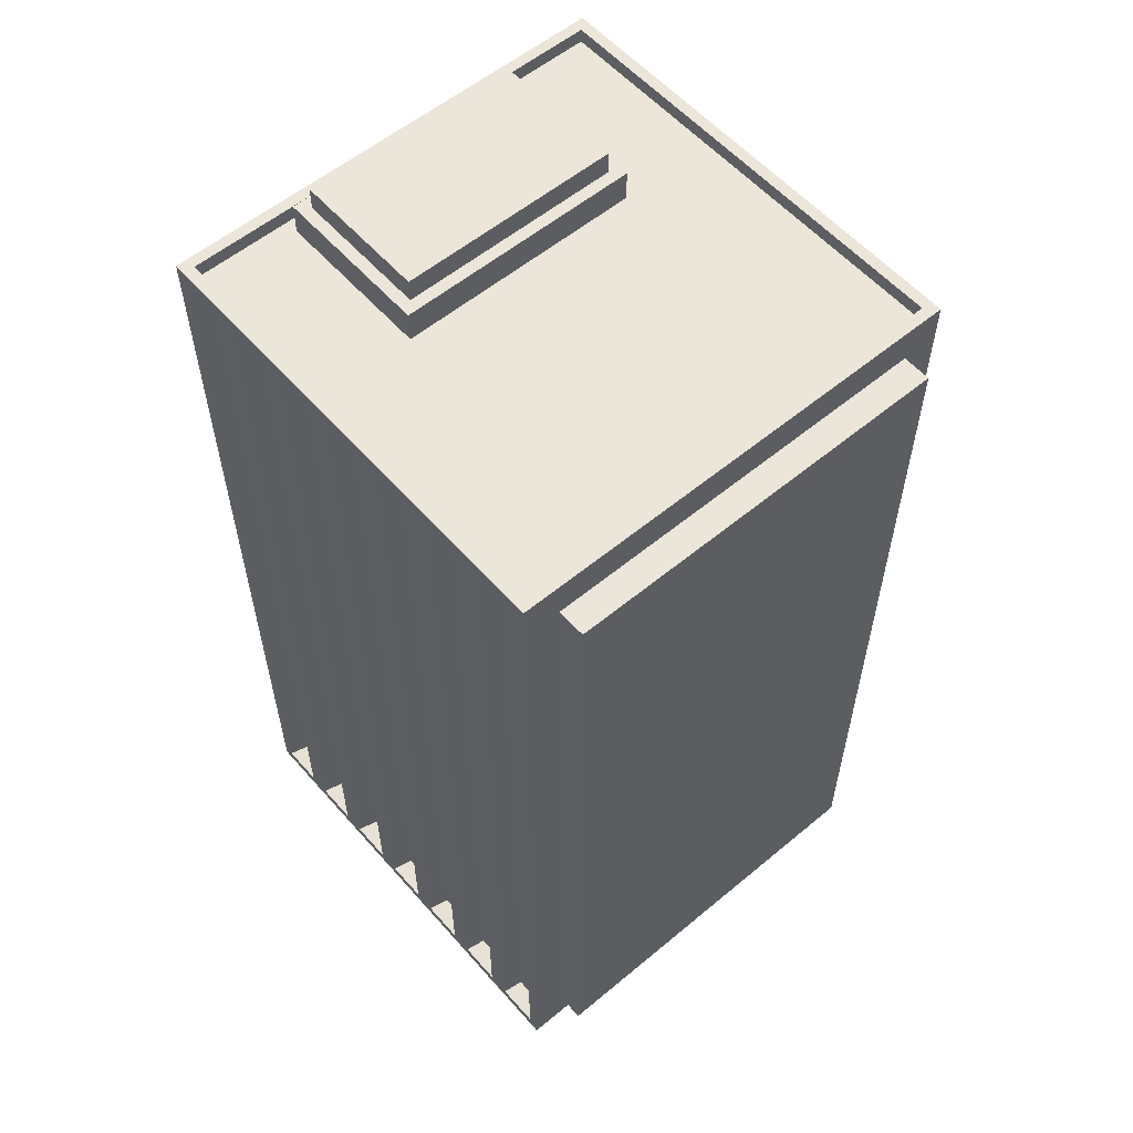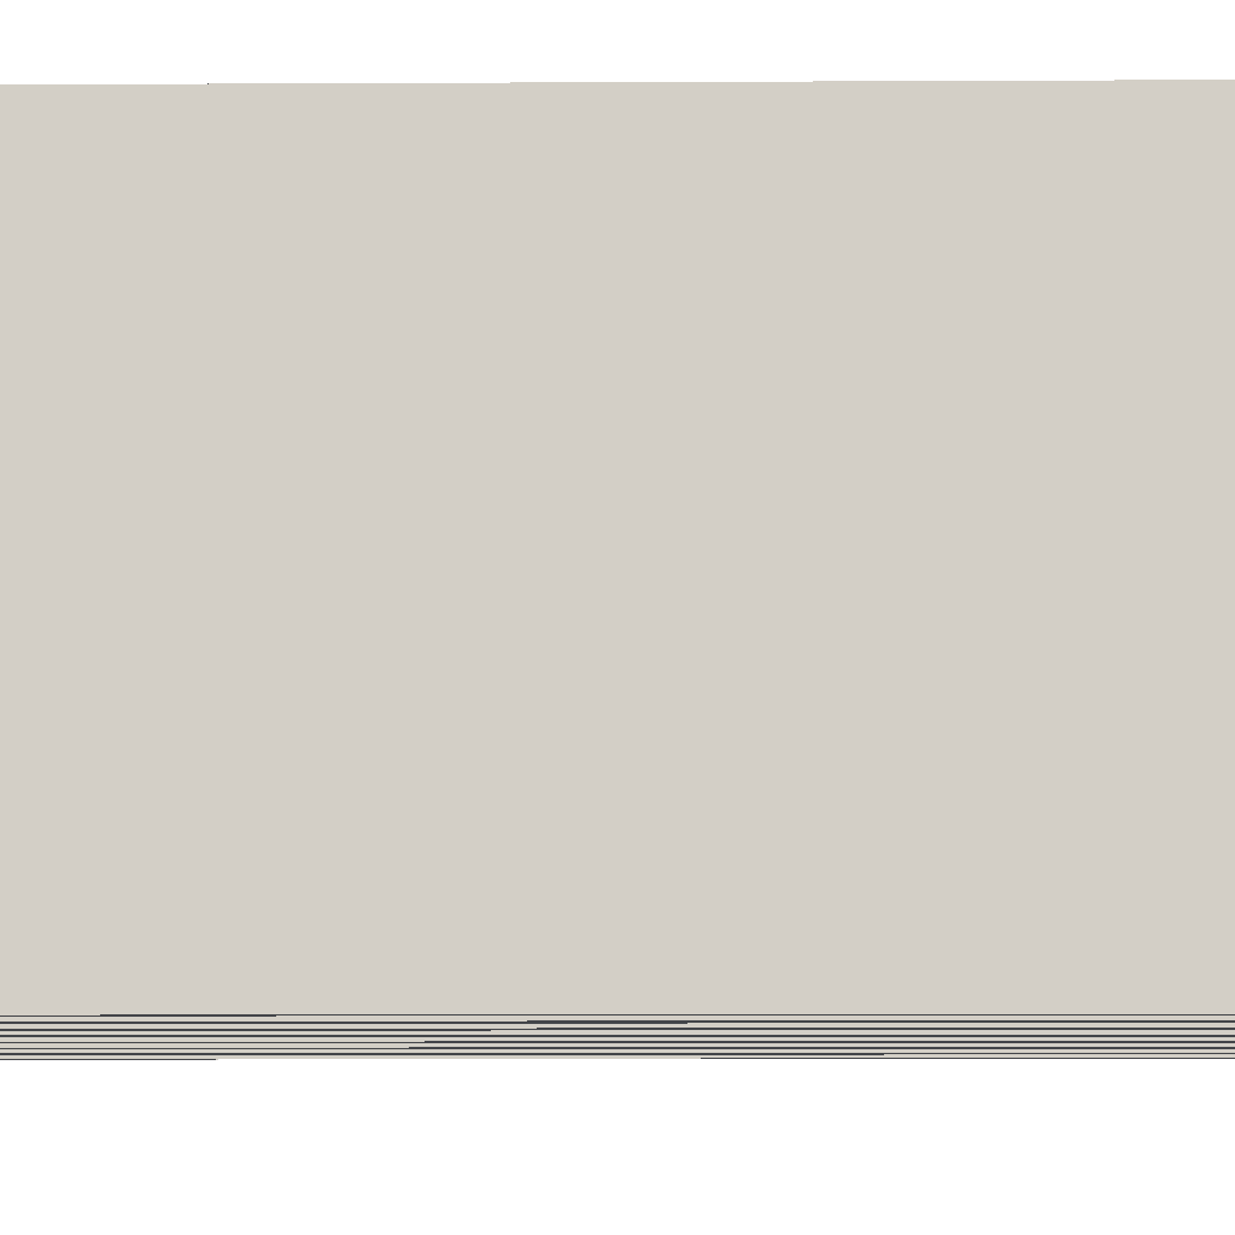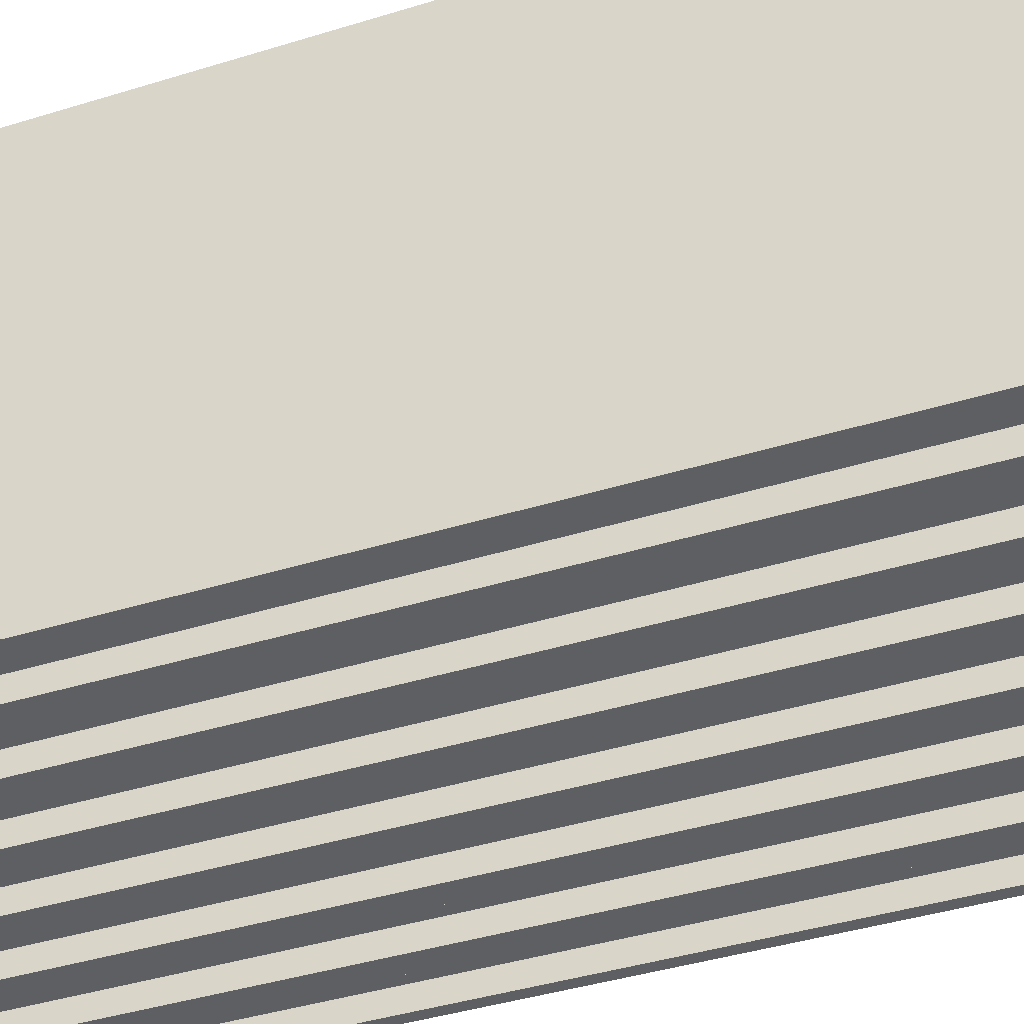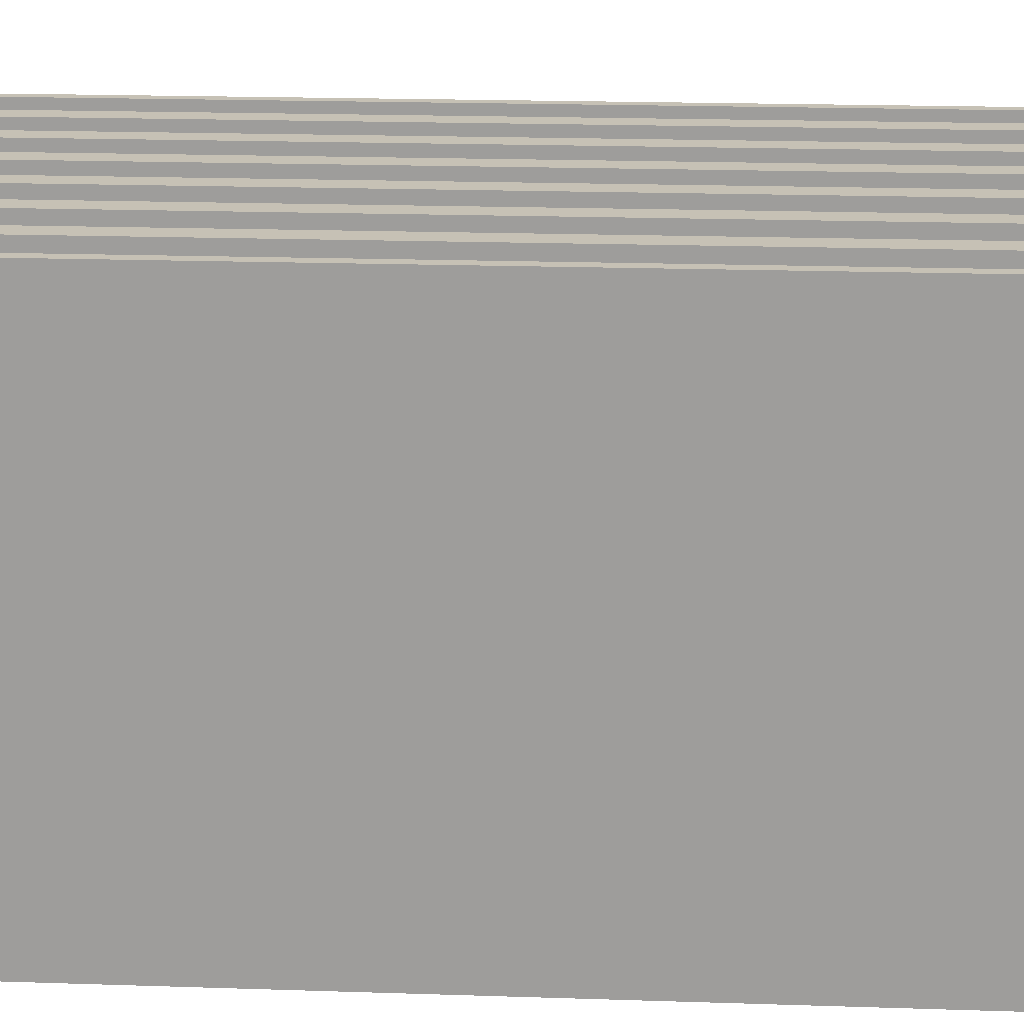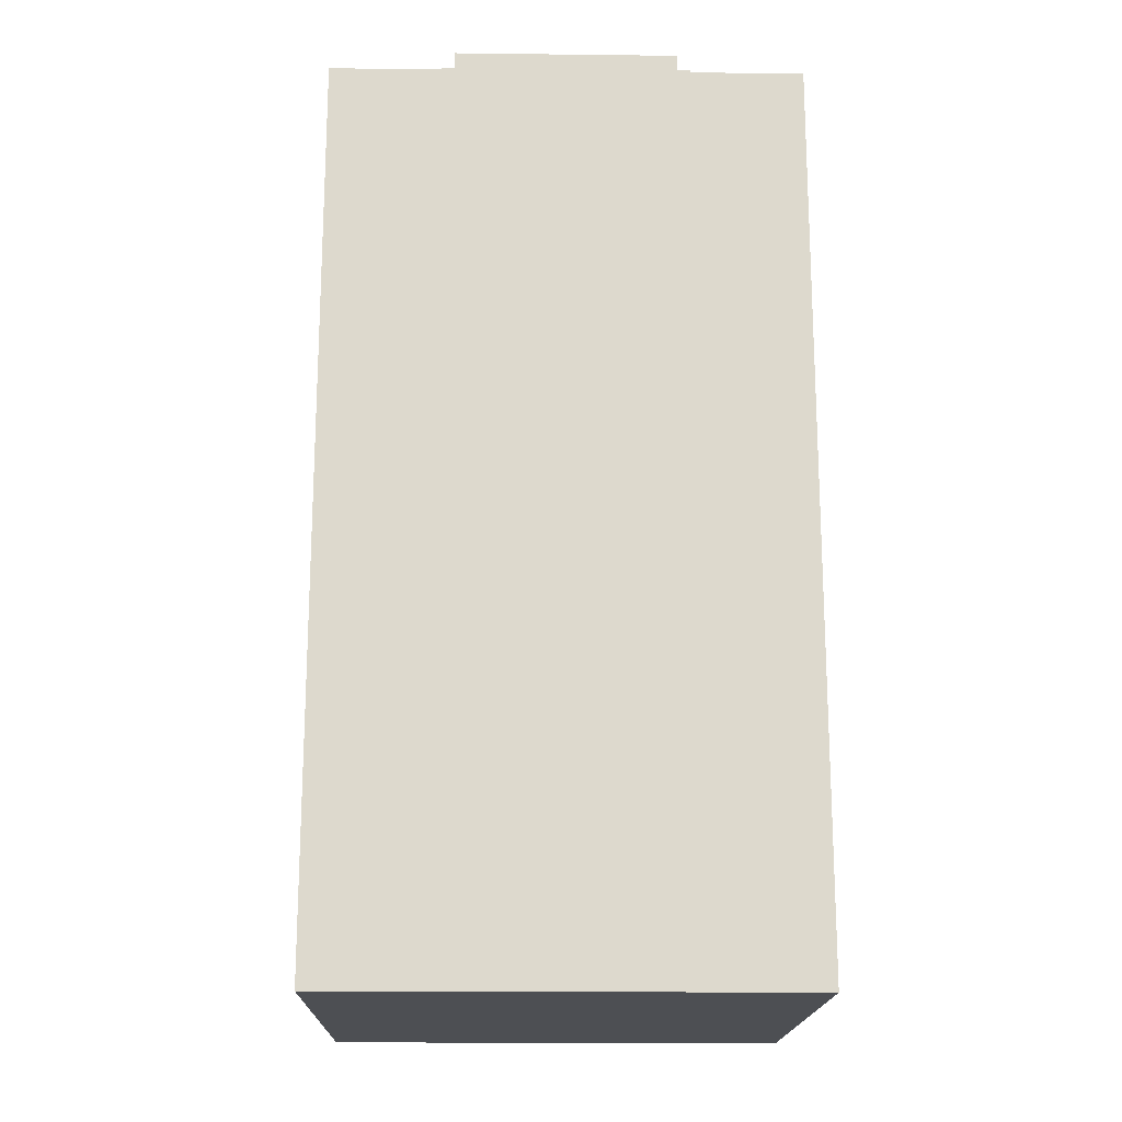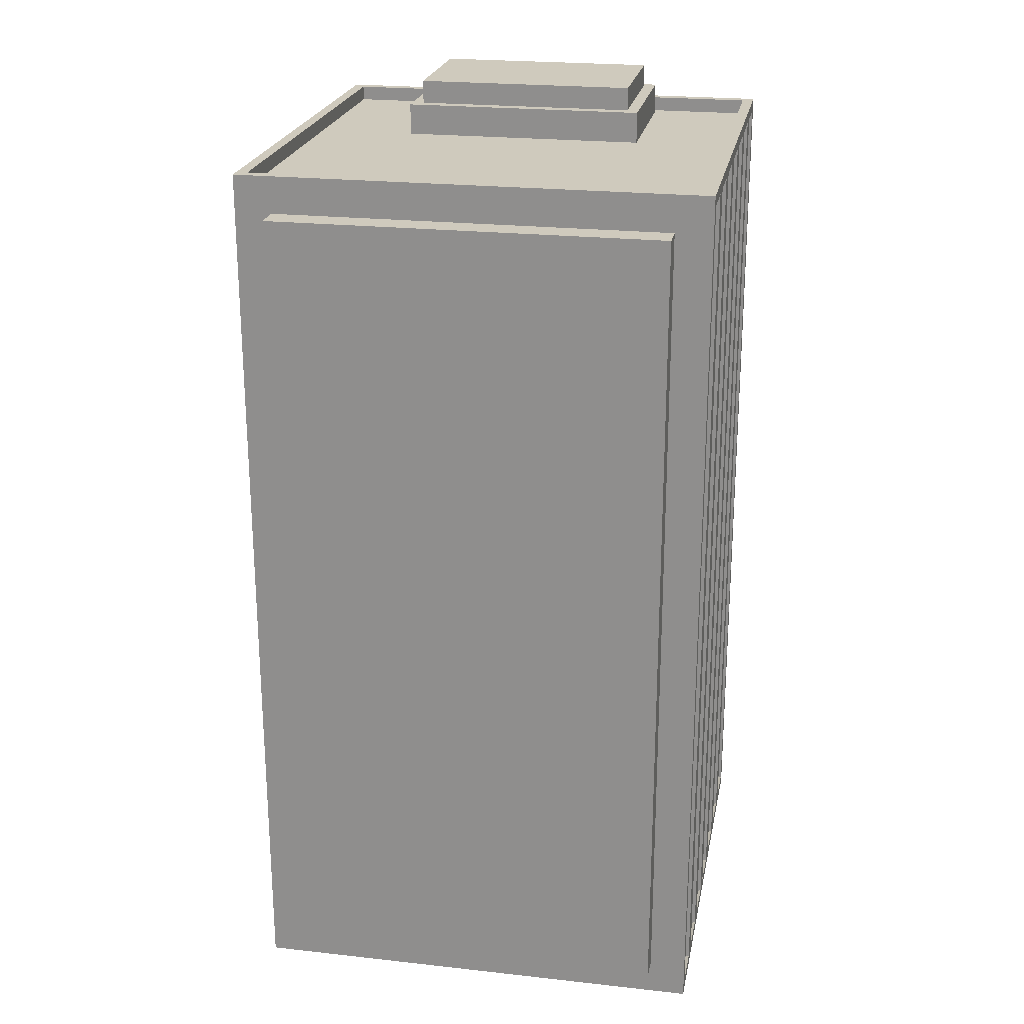
<metadata>
{"format":"obj","ext":"obj","renderer":"f3d","projection":"perspective","resolution":1024,"background":"white","views":[{"elev":57.2,"azim":-130.8,"up":"+Y"},{"elev":-8.9,"azim":90.8,"up":"+Z"},{"elev":-41.4,"azim":110.6,"up":"+Z"},{"elev":18.7,"azim":93.7,"up":"+Z"},{"elev":-17.8,"azim":88.7,"up":"+Y"},{"elev":22.9,"azim":-79.3,"up":"+Y"}]}
</metadata>
<code>
o Highrise_2_Mesh.001
v 1 0.03694 1
v 1 3.868 1
v 1 0.03694 -1
v 1 3.868 -1
v 0.7143 0.03694 -1
v 0.7143 3.868 -1
v 0.4286 0.03694 -1
v 0.4286 3.868 -1
v 0.1429 0.03694 -1
v 0.1429 3.868 -1
v -0.1429 0.03694 -1
v -0.1429 3.868 -1
v -0.4286 0.03694 -1
v -0.4286 3.868 -1
v -0.7143 0.03694 -1
v -0.7143 3.868 -1
v -1 0.03694 -1
v -1 3.868 -1
v -1 0.03694 1
v -1 3.868 1
v -0.7143 0.03694 1
v -0.7143 3.868 1
v -0.4286 0.03694 1
v -0.4286 3.868 1
v -0.1429 0.03694 1
v -0.1429 3.868 1
v 0.1429 0.03694 1
v 0.1429 3.868 1
v 0.4286 0.03694 1
v 0.4286 3.868 1
v 0.7143 0.03694 1
v 0.7143 3.868 1
v 0.952 3.868 0.952
v 0.952 3.868 -0.952
v 0.7143 3.868 -0.952
v 0.4286 3.868 -0.952
v 0.1429 3.868 -0.952
v -0.1429 3.868 -0.952
v -0.4286 3.868 -0.952
v -0.7143 3.868 -0.952
v -0.952 3.868 -0.952
v -0.952 3.868 0.952
v -0.7143 3.868 0.952
v -0.4286 3.868 0.952
v -0.1429 3.868 0.952
v 0.1429 3.868 0.952
v 0.4286 3.868 0.952
v 0.7143 3.868 0.952
v 0.952 3.805 0.952
v 0.952 3.805 -0.952
v 0.7143 3.805 -0.952
v 0.4286 3.805 -0.952
v 0.1429 3.805 -0.952
v -0.1429 3.805 -0.952
v -0.4286 3.805 -0.952
v -0.7143 3.805 -0.952
v -0.952 3.805 -0.952
v -0.952 3.805 0.952
v -0.7143 3.805 0.952
v -0.4286 3.805 0.952
v -0.1429 3.805 0.952
v 0.1429 3.805 0.952
v 0.4286 3.805 0.952
v 0.7143 3.805 0.952
v 0.951 0.08594 -1
v 0.951 3.819 -1
v 0.7633 0.08594 -1
v 0.7633 3.819 -1
v 0.6653 0.08594 -1
v 0.6653 3.819 -1
v 0.4776 0.08594 -1
v 0.4776 3.819 -1
v 0.3796 0.08594 -1
v 0.3796 3.819 -1
v 0.1919 0.08594 -1
v 0.1919 3.819 -1
v 0.09386 0.08594 -1
v 0.09386 3.819 -1
v -0.09386 0.08594 -1
v -0.09386 3.819 -1
v -0.1919 0.08594 -1
v -0.1919 3.819 -1
v -0.3796 0.08594 -1
v -0.3796 3.819 -1
v -0.4776 0.08594 -1
v -0.4776 3.819 -1
v -0.6653 0.08594 -1
v -0.6653 3.819 -1
v -0.7633 0.08594 -1
v -0.7633 3.819 -1
v -0.951 0.08594 -1
v -0.951 3.819 -1
v -0.951 0.08594 1
v -0.951 3.819 1
v -0.7633 0.08594 1
v -0.7633 3.819 1
v -0.6653 0.08594 1
v -0.6653 3.819 1
v -0.4776 0.08594 1
v -0.4776 3.819 1
v -0.3796 0.08594 1
v -0.3796 3.819 1
v -0.1919 0.08594 1
v -0.1919 3.819 1
v -0.09386 0.08594 1
v -0.09386 3.819 1
v 0.09386 0.08594 1
v 0.09386 3.819 1
v 0.1919 0.08594 1
v 0.1919 3.819 1
v 0.3796 0.08594 1
v 0.3796 3.819 1
v 0.4776 0.08594 1
v 0.4776 3.819 1
v 0.6653 0.08594 1
v 0.6653 3.819 1
v 0.951 0.08594 1
v 0.951 3.819 1
v 0.7633 0.08594 1
v 0.7633 3.819 1
v 0.951 0.041 -0.9
v 0.951 3.774 -0.9
v 0.7633 0.041 -0.9
v 0.7633 3.774 -0.9
v 0.6653 0.041 -0.9
v 0.6653 3.774 -0.9
v 0.4776 0.041 -0.9
v 0.4776 3.774 -0.9
v 0.3796 0.041 -0.9
v 0.3796 3.774 -0.9
v 0.1919 0.041 -0.9
v 0.1919 3.774 -0.9
v 0.09386 0.041 -0.9
v 0.09386 3.774 -0.9
v -0.09386 0.041 -0.9
v -0.09386 3.774 -0.9
v -0.1919 0.041 -0.9
v -0.1919 3.774 -0.9
v -0.3796 0.041 -0.9
v -0.3796 3.774 -0.9
v -0.4776 0.041 -0.9
v -0.4776 3.774 -0.9
v -0.6653 0.041 -0.9
v -0.6653 3.774 -0.9
v -0.7633 0.041 -0.9
v -0.7633 3.774 -0.9
v -0.951 0.041 -0.9
v -0.951 3.774 -0.9
v -0.951 0.041 0.9
v -0.951 3.774 0.9
v -0.7633 0.041 0.9
v -0.7633 3.774 0.9
v -0.6653 0.041 0.9
v -0.6653 3.774 0.9
v -0.4776 0.041 0.9
v -0.4776 3.774 0.9
v -0.3796 0.041 0.9
v -0.3796 3.774 0.9
v -0.1919 0.041 0.9
v -0.1919 3.774 0.9
v -0.09386 0.041 0.9
v -0.09386 3.774 0.9
v 0.09386 0.041 0.9
v 0.09386 3.774 0.9
v 0.1919 0.041 0.9
v 0.1919 3.774 0.9
v 0.3796 0.041 0.9
v 0.3796 3.774 0.9
v 0.4776 0.041 0.9
v 0.4776 3.774 0.9
v 0.6653 0.041 0.9
v 0.6653 3.774 0.9
v 0.951 0.041 0.9
v 0.951 3.774 0.9
v 0.7633 0.041 0.9
v 0.7633 3.774 0.9
v -1 0.1949 -0.842
v -1 3.71 -0.842
v -1 0.1949 0.842
v -1 3.71 0.842
v -1.121 0.1949 -0.842
v -1.121 3.71 -0.842
v -1.121 0.1949 0.842
v -1.121 3.71 0.842
v 0.893 3.805 0.5293
v 0.893 3.805 -0.5293
v 0.7143 3.805 -0.5293
v 0.4286 3.805 -0.5293
v 0.2019 3.805 -0.5293
v 0.2019 3.805 0.5293
v 0.4286 3.805 0.5293
v 0.7143 3.805 0.5293
v 0.893 3.941 0.5293
v 0.893 3.941 -0.5293
v 0.7143 3.941 -0.5293
v 0.4286 3.941 -0.5293
v 0.2019 3.941 -0.5293
v 0.2019 3.941 0.5293
v 0.4286 3.941 0.5293
v 0.7143 3.941 0.5293
v 0.842 3.941 0.4783
v 0.842 3.941 -0.4783
v 0.7143 3.941 -0.4783
v 0.4286 3.941 -0.4783
v 0.2529 3.941 -0.4783
v 0.2529 3.941 0.4783
v 0.4286 3.941 0.4783
v 0.7143 3.941 0.4783
v 0.842 4.042 0.4783
v 0.842 4.042 -0.4783
v 0.7143 4.042 -0.4783
v 0.4286 4.042 -0.4783
v 0.2529 4.042 -0.4783
v 0.2529 4.042 0.4783
v 0.4286 4.042 0.4783
v 0.7143 4.042 0.4783
v 0.842 4.042 0.4783
v 0.842 4.042 -0.4783
v 0.7143 4.042 -0.4783
v 0.4286 4.042 -0.4783
v 0.2529 4.042 -0.4783
v 0.2529 4.042 0.4783
v 0.4286 4.042 0.4783
v 0.7143 4.042 0.4783
f 3 4 2 1
f 123 124 122 121
f 127 128 126 125
f 131 132 130 129
f 135 136 134 133
f 139 140 138 137
f 143 144 142 141
f 147 148 146 145
f 183 184 182 181
f 151 152 150 149
f 155 156 154 153
f 159 160 158 157
f 163 164 162 161
f 167 168 166 165
f 171 172 170 169
f 173 174 176 175
f 218 219 224 217
f 219 220 223 224
f 220 221 222 223
f 53 54 61 62
f 54 55 60 61
f 55 56 59 60
f 56 57 58 59
f 17 15 21 19
f 15 13 23 21
f 13 11 25 23
f 11 9 27 25
f 9 7 29 27
f 7 5 31 29
f 5 3 1 31
f 4 34 33 2
f 6 35 34 4
f 2 33 48 32
f 8 36 35 6
f 32 48 47 30
f 10 37 36 8
f 30 47 46 28
f 12 38 37 10
f 28 46 45 26
f 14 39 38 12
f 26 45 44 24
f 16 40 39 14
f 24 44 43 22
f 18 41 40 16
f 20 42 41 18
f 22 43 42 20
f 34 50 49 33
f 35 51 50 34
f 33 49 64 48
f 36 52 51 35
f 48 64 63 47
f 37 53 52 36
f 47 63 62 46
f 38 54 53 37
f 46 62 61 45
f 39 55 54 38
f 45 61 60 44
f 40 56 55 39
f 44 60 59 43
f 41 57 56 40
f 42 58 57 41
f 43 59 58 42
f 5 67 65 3
f 6 68 67 5
f 4 66 68 6
f 3 65 66 4
f 7 71 69 5
f 8 72 71 7
f 6 70 72 8
f 5 69 70 6
f 9 75 73 7
f 10 76 75 9
f 8 74 76 10
f 7 73 74 8
f 11 79 77 9
f 12 80 79 11
f 10 78 80 12
f 9 77 78 10
f 13 83 81 11
f 14 84 83 13
f 12 82 84 14
f 11 81 82 12
f 15 87 85 13
f 16 88 87 15
f 14 86 88 16
f 13 85 86 14
f 17 91 89 15
f 18 92 91 17
f 16 90 92 18
f 15 89 90 16
f 21 95 93 19
f 22 96 95 21
f 20 94 96 22
f 19 93 94 20
f 23 99 97 21
f 24 100 99 23
f 22 98 100 24
f 21 97 98 22
f 25 103 101 23
f 26 104 103 25
f 24 102 104 26
f 23 101 102 24
f 27 107 105 25
f 28 108 107 27
f 26 106 108 28
f 25 105 106 26
f 29 111 109 27
f 30 112 111 29
f 28 110 112 30
f 27 109 110 28
f 31 115 113 29
f 32 116 115 31
f 30 114 116 32
f 29 113 114 30
f 1 117 119 31
f 2 118 117 1
f 32 120 118 2
f 31 119 120 32
f 67 123 121 65
f 68 124 123 67
f 66 122 124 68
f 65 121 122 66
f 71 127 125 69
f 72 128 127 71
f 70 126 128 72
f 69 125 126 70
f 75 131 129 73
f 76 132 131 75
f 74 130 132 76
f 73 129 130 74
f 79 135 133 77
f 80 136 135 79
f 78 134 136 80
f 77 133 134 78
f 83 139 137 81
f 84 140 139 83
f 82 138 140 84
f 81 137 138 82
f 87 143 141 85
f 88 144 143 87
f 86 142 144 88
f 85 141 142 86
f 91 147 145 89
f 92 148 147 91
f 90 146 148 92
f 89 145 146 90
f 95 151 149 93
f 96 152 151 95
f 94 150 152 96
f 93 149 150 94
f 99 155 153 97
f 100 156 155 99
f 98 154 156 100
f 97 153 154 98
f 103 159 157 101
f 104 160 159 103
f 102 158 160 104
f 101 157 158 102
f 107 163 161 105
f 108 164 163 107
f 106 162 164 108
f 105 161 162 106
f 111 167 165 109
f 112 168 167 111
f 110 166 168 112
f 109 165 166 110
f 115 171 169 113
f 116 172 171 115
f 114 170 172 116
f 113 169 170 114
f 117 173 175 119
f 118 174 173 117
f 120 176 174 118
f 119 175 176 120
f 19 179 177 17
f 20 180 179 19
f 18 178 180 20
f 17 177 178 18
f 179 183 181 177
f 180 184 183 179
f 178 182 184 180
f 177 181 182 178
f 50 186 185 49
f 51 187 186 50
f 49 185 192 64
f 52 188 187 51
f 64 192 191 63
f 53 189 188 52
f 62 190 189 53
f 63 191 190 62
f 186 194 193 185
f 187 195 194 186
f 185 193 200 192
f 188 196 195 187
f 192 200 199 191
f 189 197 196 188
f 190 198 197 189
f 191 199 198 190
f 194 202 201 193
f 195 203 202 194
f 193 201 208 200
f 196 204 203 195
f 200 208 207 199
f 197 205 204 196
f 198 206 205 197
f 199 207 206 198
f 202 210 209 201
f 203 211 210 202
f 201 209 216 208
f 204 212 211 203
f 208 216 215 207
f 205 213 212 204
f 206 214 213 205
f 207 215 214 206
f 210 218 217 209
f 211 219 218 210
f 209 217 224 216
f 212 220 219 211
f 216 224 223 215
f 213 221 220 212
f 214 222 221 213
f 215 223 222 214

</code>
